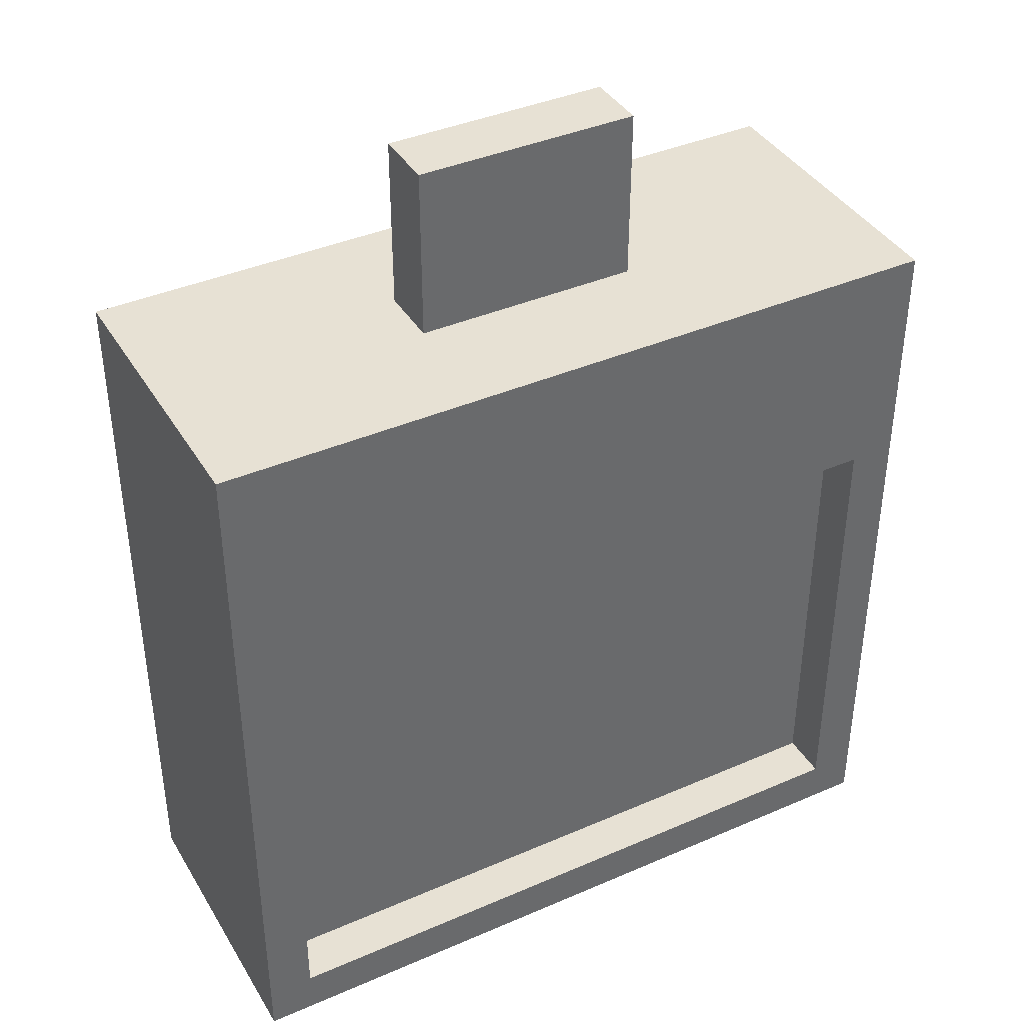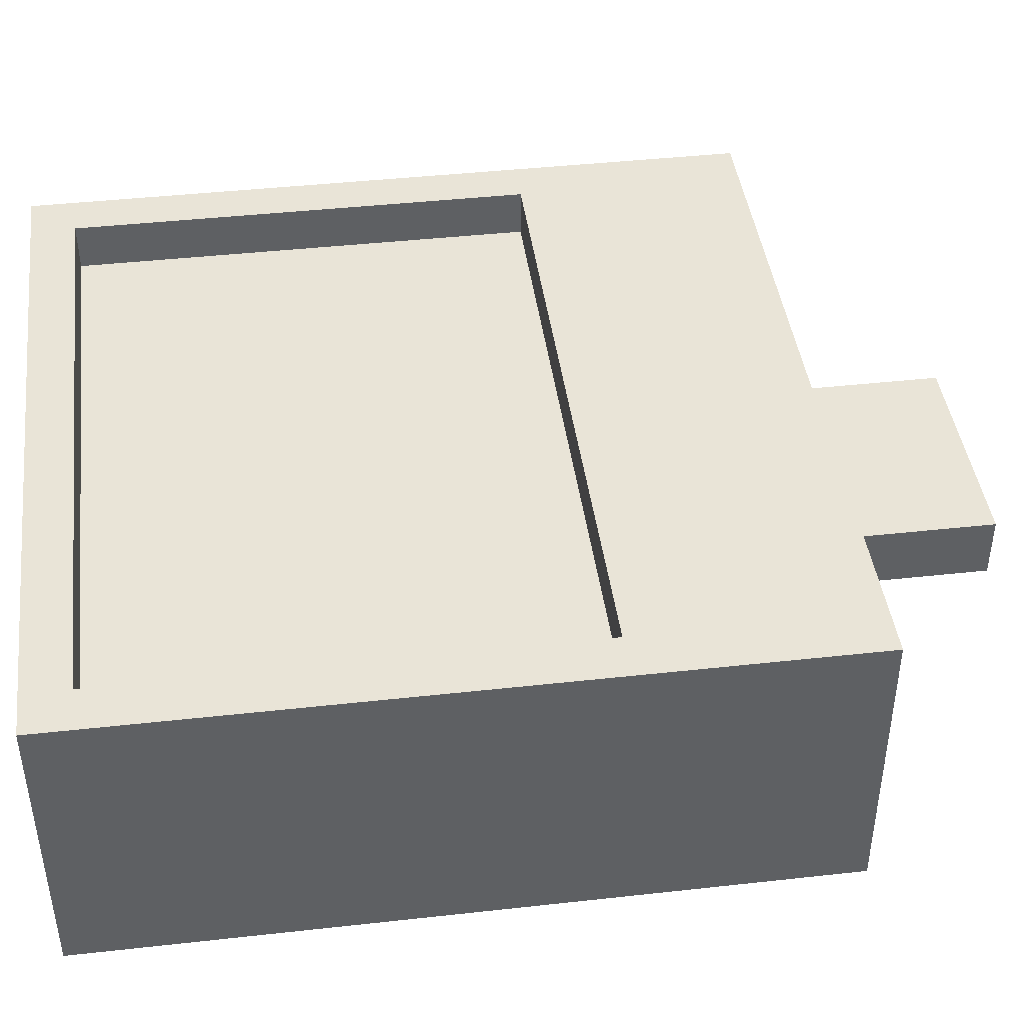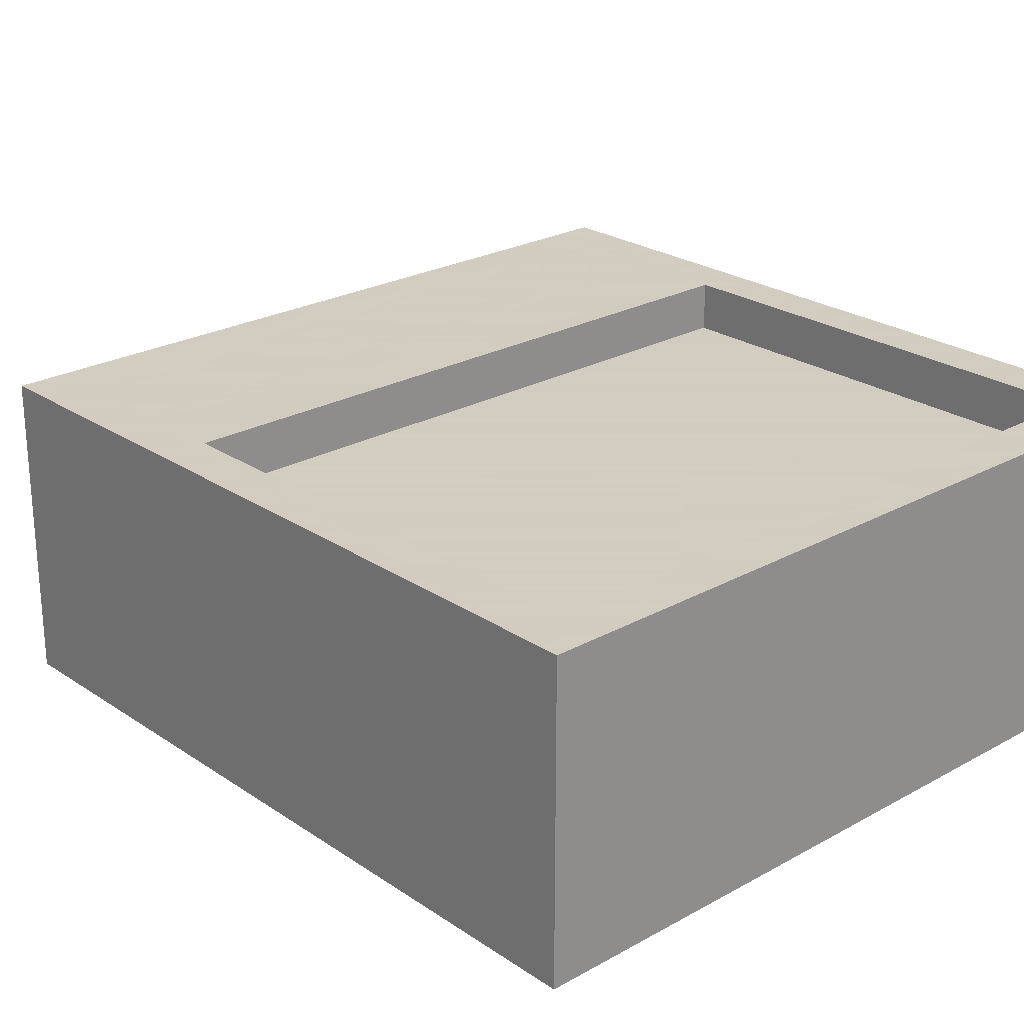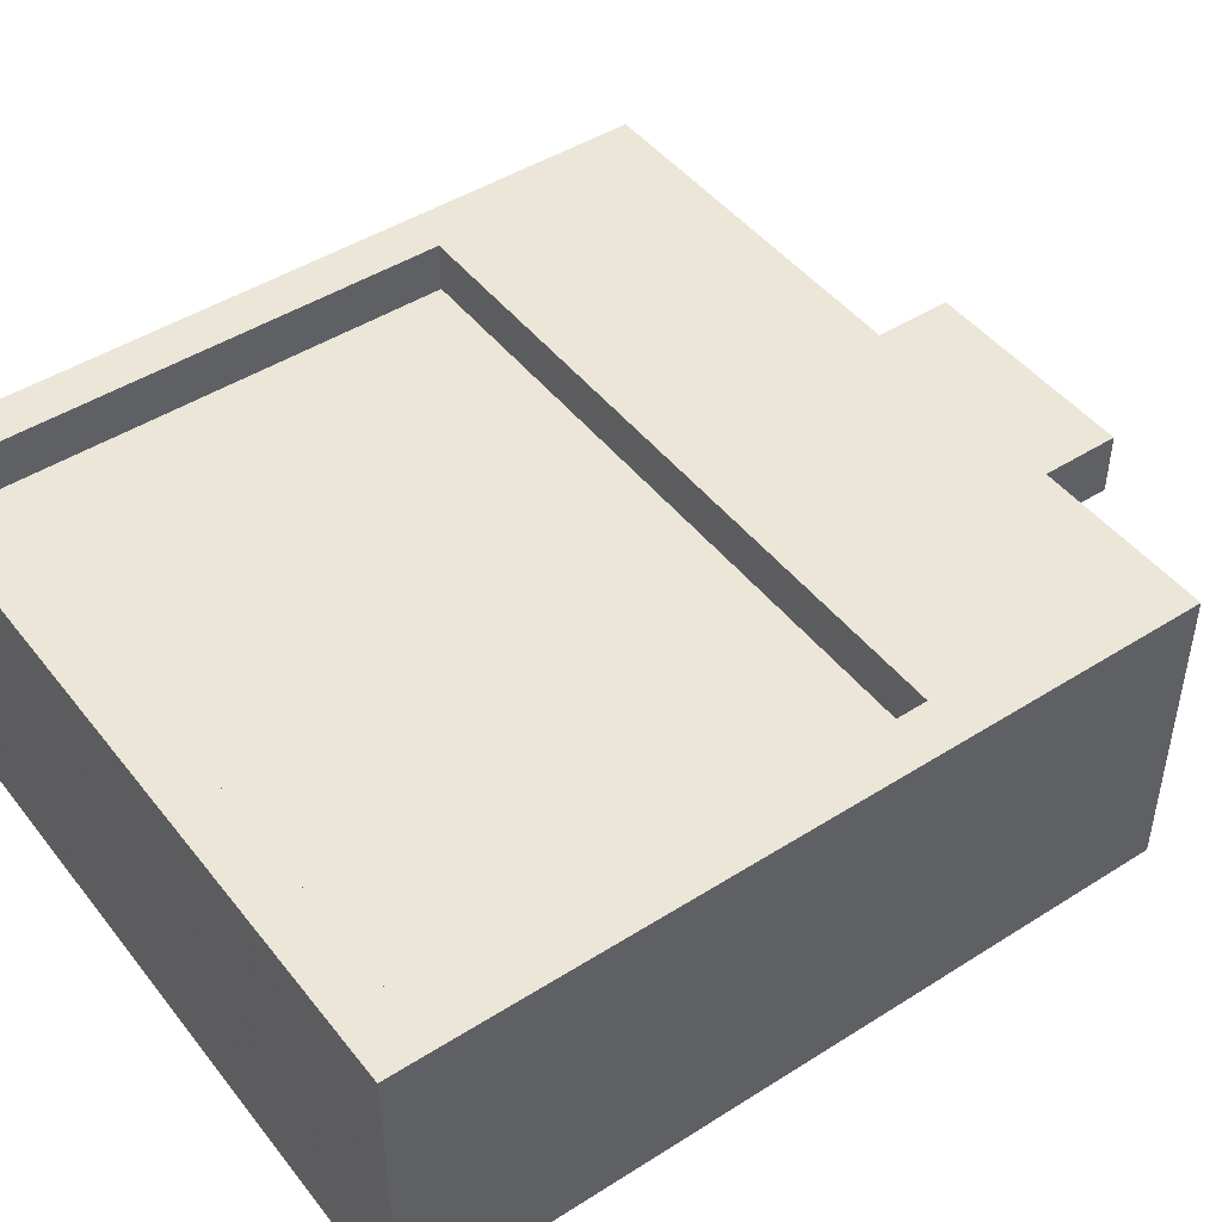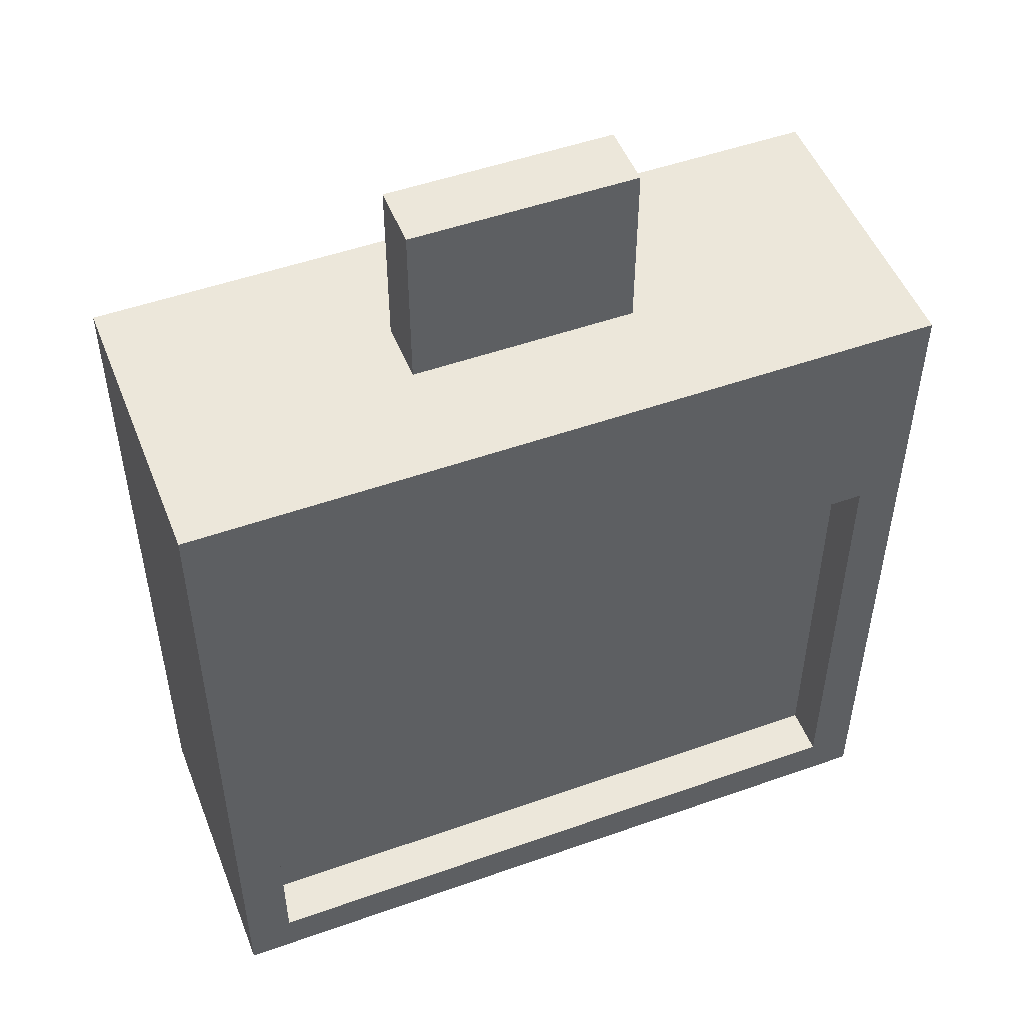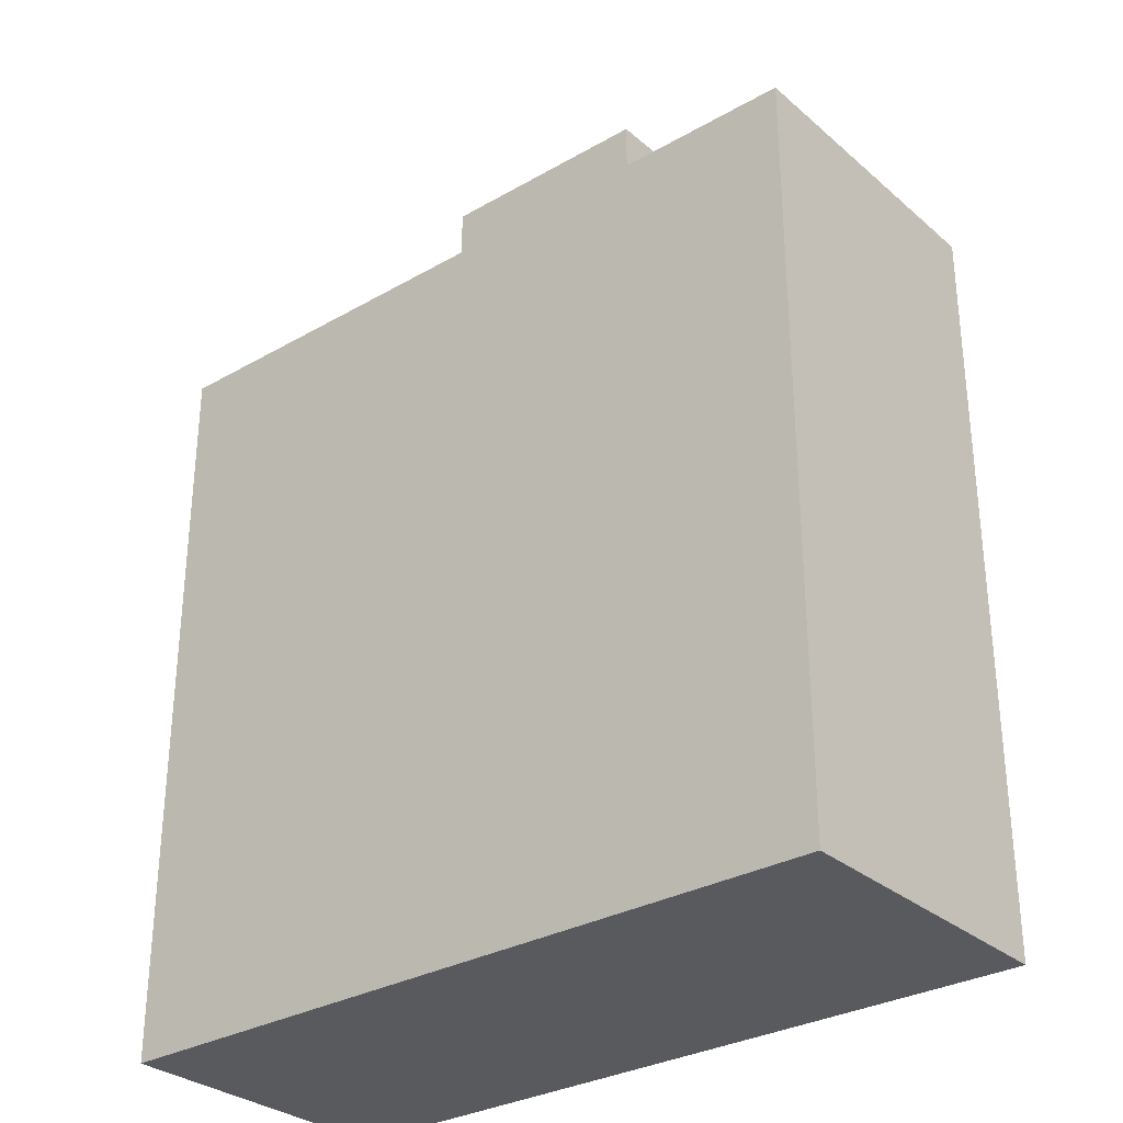
<metadata>
{"format":"obj","ext":"obj","renderer":"f3d","projection":"perspective","resolution":1024,"background":"white","views":[{"elev":39.6,"azim":-28.3,"up":"+Y"},{"elev":43.0,"azim":82.5,"up":"+Z"},{"elev":24.3,"azim":-42.3,"up":"+Z"},{"elev":46.4,"azim":54.1,"up":"+Z"},{"elev":50.4,"azim":-21.2,"up":"+Y"},{"elev":-30.7,"azim":-140.5,"up":"+Y"}]}
</metadata>
<code>
g alarm
v -0.5714 -0.5714 0.2296
v -0.5714 0.5714 0.2296
v 0.5714 -0.5714 0.2296
v 0.5714 0.5714 0.2296
v 0.5714 -0.5714 -0.2296
v 0.5714 0.5714 -0.2296
v -0.5714 -0.5714 -0.2296
v -0.5714 0.5714 -0.2296
v -0.5014 -0.5014 0.2296
v -0.5014 0.5014 0.2296
v 0.5014 -0.5014 0.2296
v 0.5014 0.5014 0.2296
v -0.5014 0.2126 0.2296
v 0.5014 0.2126 0.2296
v -0.5014 0.3553 0.2296
v 0.5014 0.3553 0.2296
v -0.5014 -0.5014 0.155
v 0.5014 -0.5014 0.155
v -0.5014 0.2126 0.155
v 0.5014 0.2126 0.155
v -0.5014 0.4768 0.2296
v 0.5014 0.4768 0.2296
v -0.5014 0.3341 0.2296
v 0.5014 0.3341 0.2296
f 4 12 22 16 24 14 11 3
f 1 9 13 23 15 21 10 2
f 18 20 19 17
f 5 6 4 3
f 7 8 6 5
f 1 2 8 7
f 4 6 8 2
f 5 3 1 7
f 3 11 9 1
f 2 10 12 4
f 14 24 23 13
f 16 22 21 15
f 11 18 17 9
f 14 20 18 11
f 13 19 20 14
f 9 17 19 13
f 22 12 10 21
f 24 16 15 23
g alarm handle
v -0.1717 0.2116 0.04822
v -0.1717 0.4199 0.04822
v -0.1717 0.6282 0.04822
v -0.1717 0.8365 0.04822
v 0.1717 0.2116 0.04822
v 0.1717 0.4199 0.04822
v 0.1717 0.6282 0.04822
v 0.1717 0.8365 0.04822
v 0.1717 0.2116 -0.04822
v 0.1717 0.4199 -0.04822
v 0.1717 0.6282 -0.04822
v 0.1717 0.8365 -0.04822
v -0.1717 0.2116 -0.04822
v -0.1717 0.4199 -0.04822
v -0.1717 0.6282 -0.04822
v -0.1717 0.8365 -0.04822
f 29 30 26 25
f 30 31 27 26
f 31 32 28 27
f 33 34 30 29
f 34 35 31 30
f 35 36 32 31
f 37 38 34 33
f 38 39 35 34
f 39 40 36 35
f 25 26 38 37
f 26 27 39 38
f 27 28 40 39
f 32 36 40 28
f 33 29 25 37

</code>
